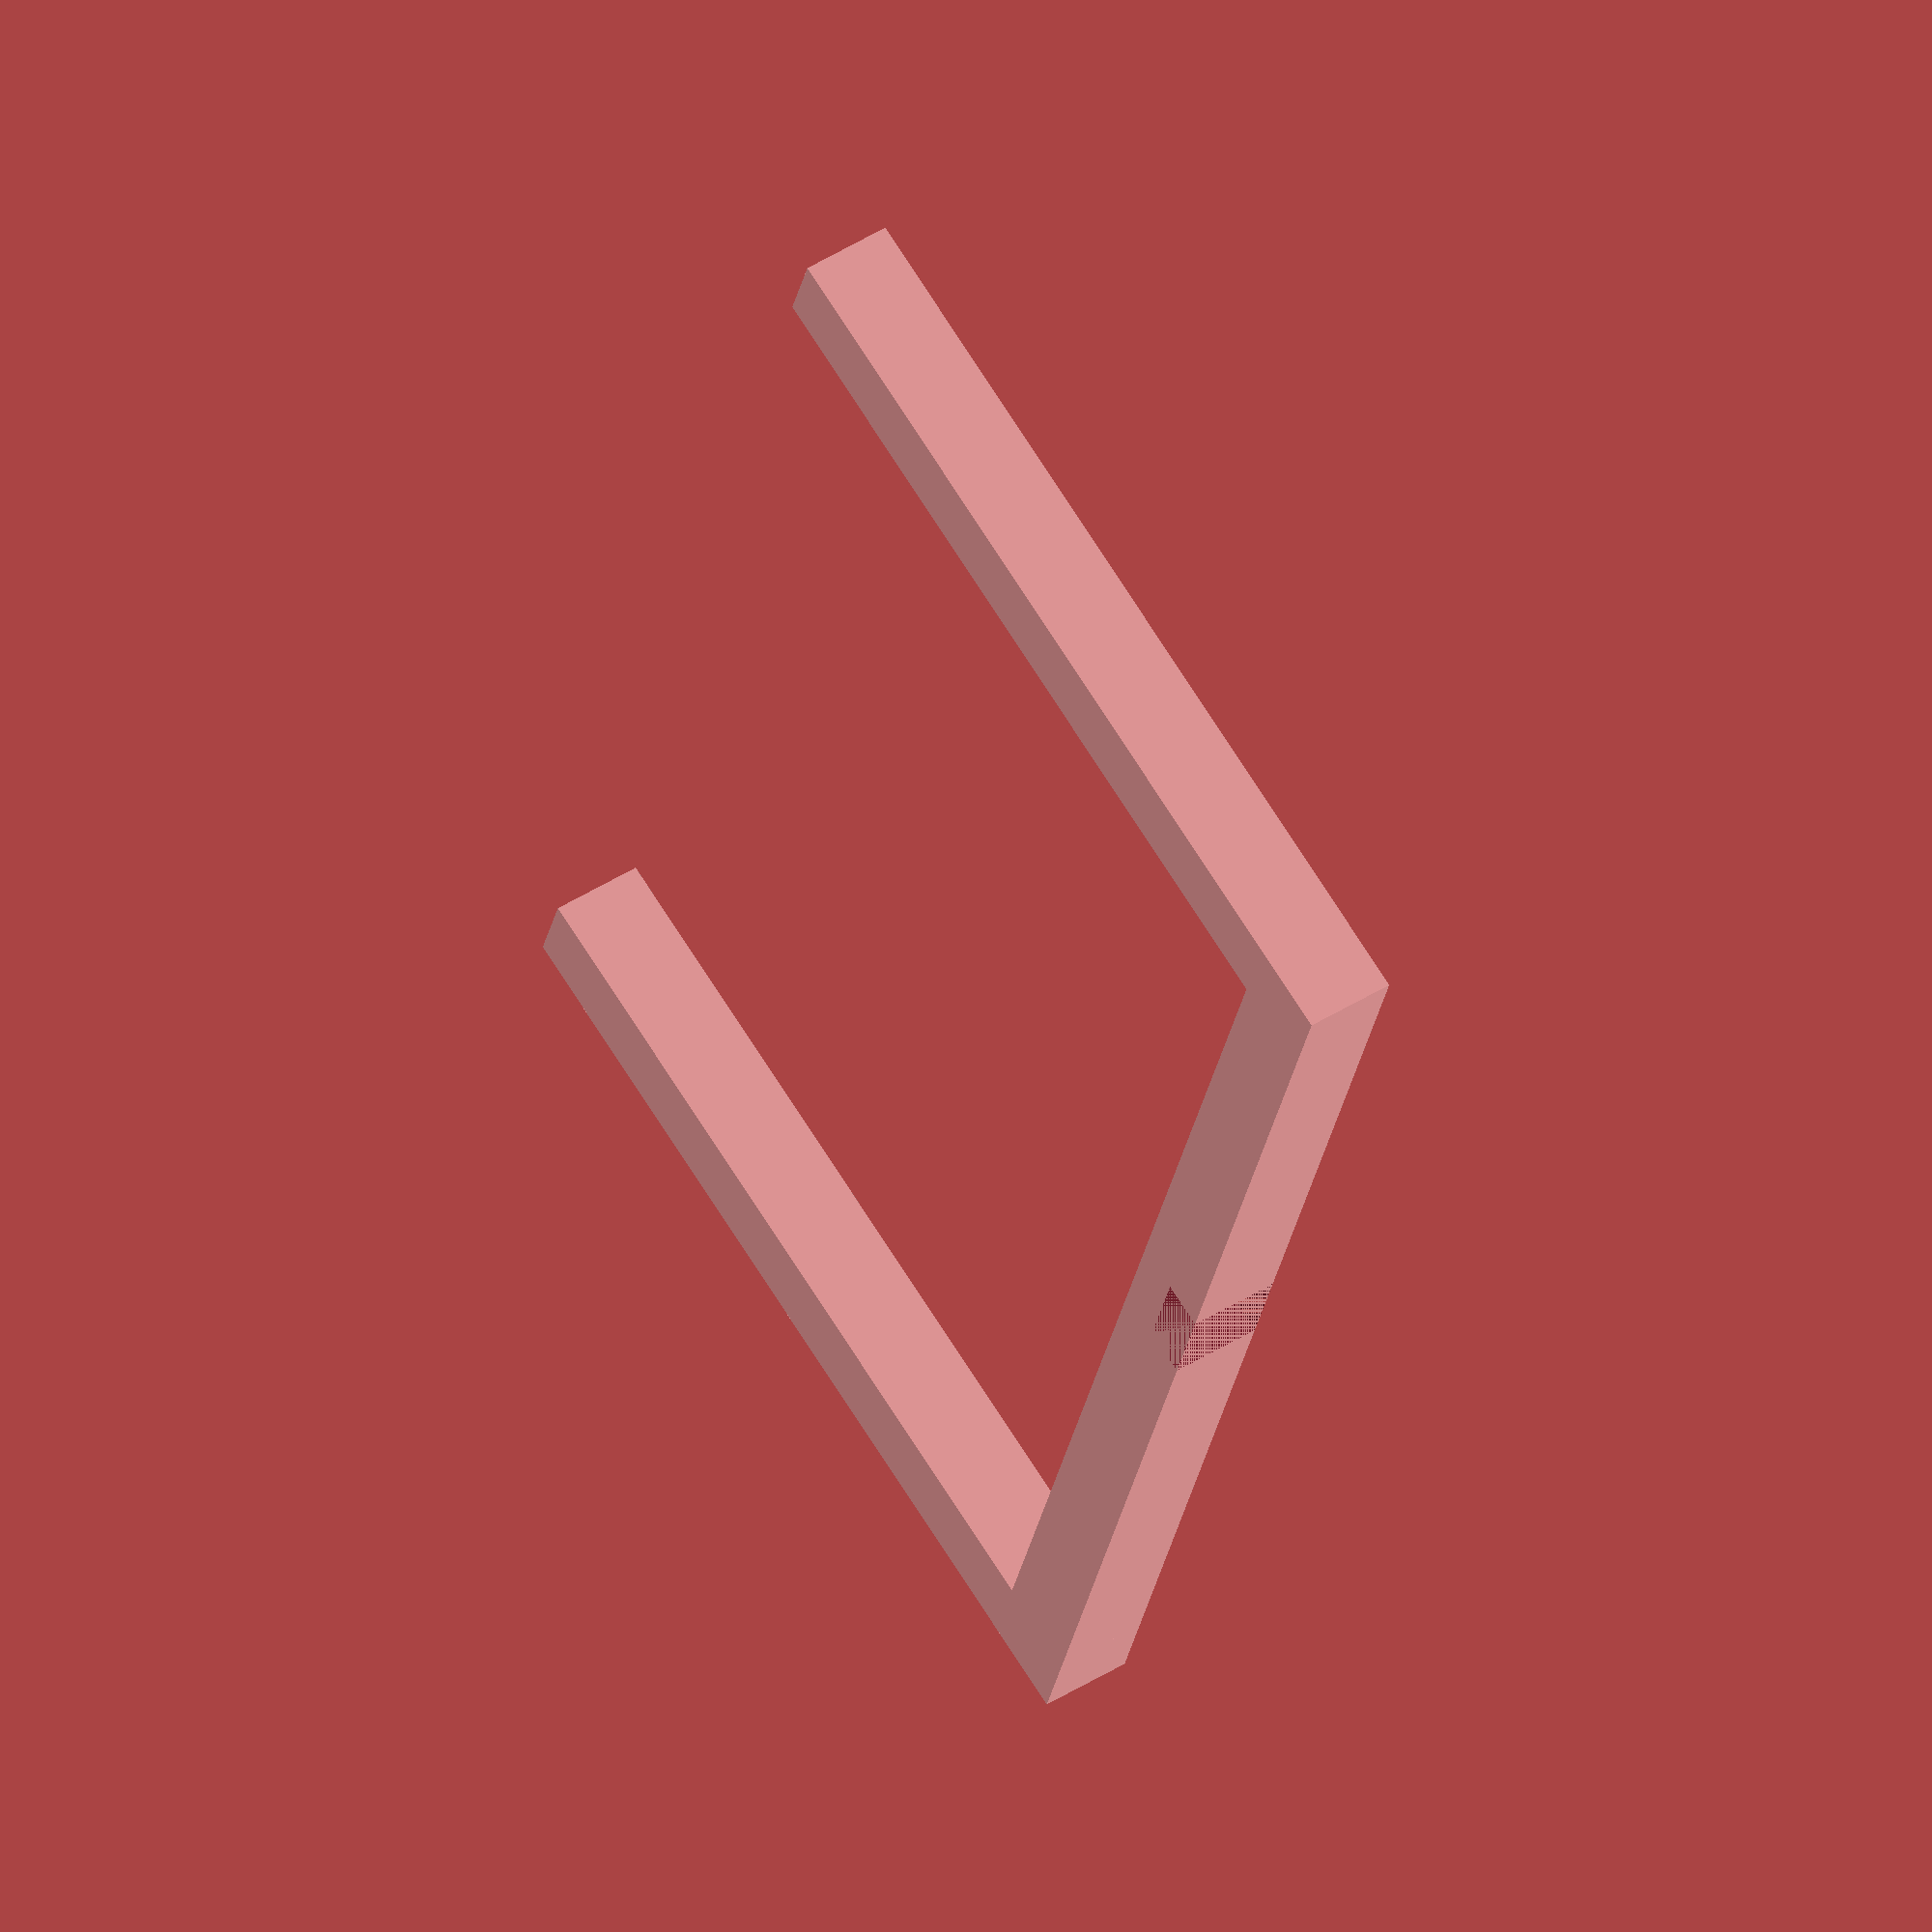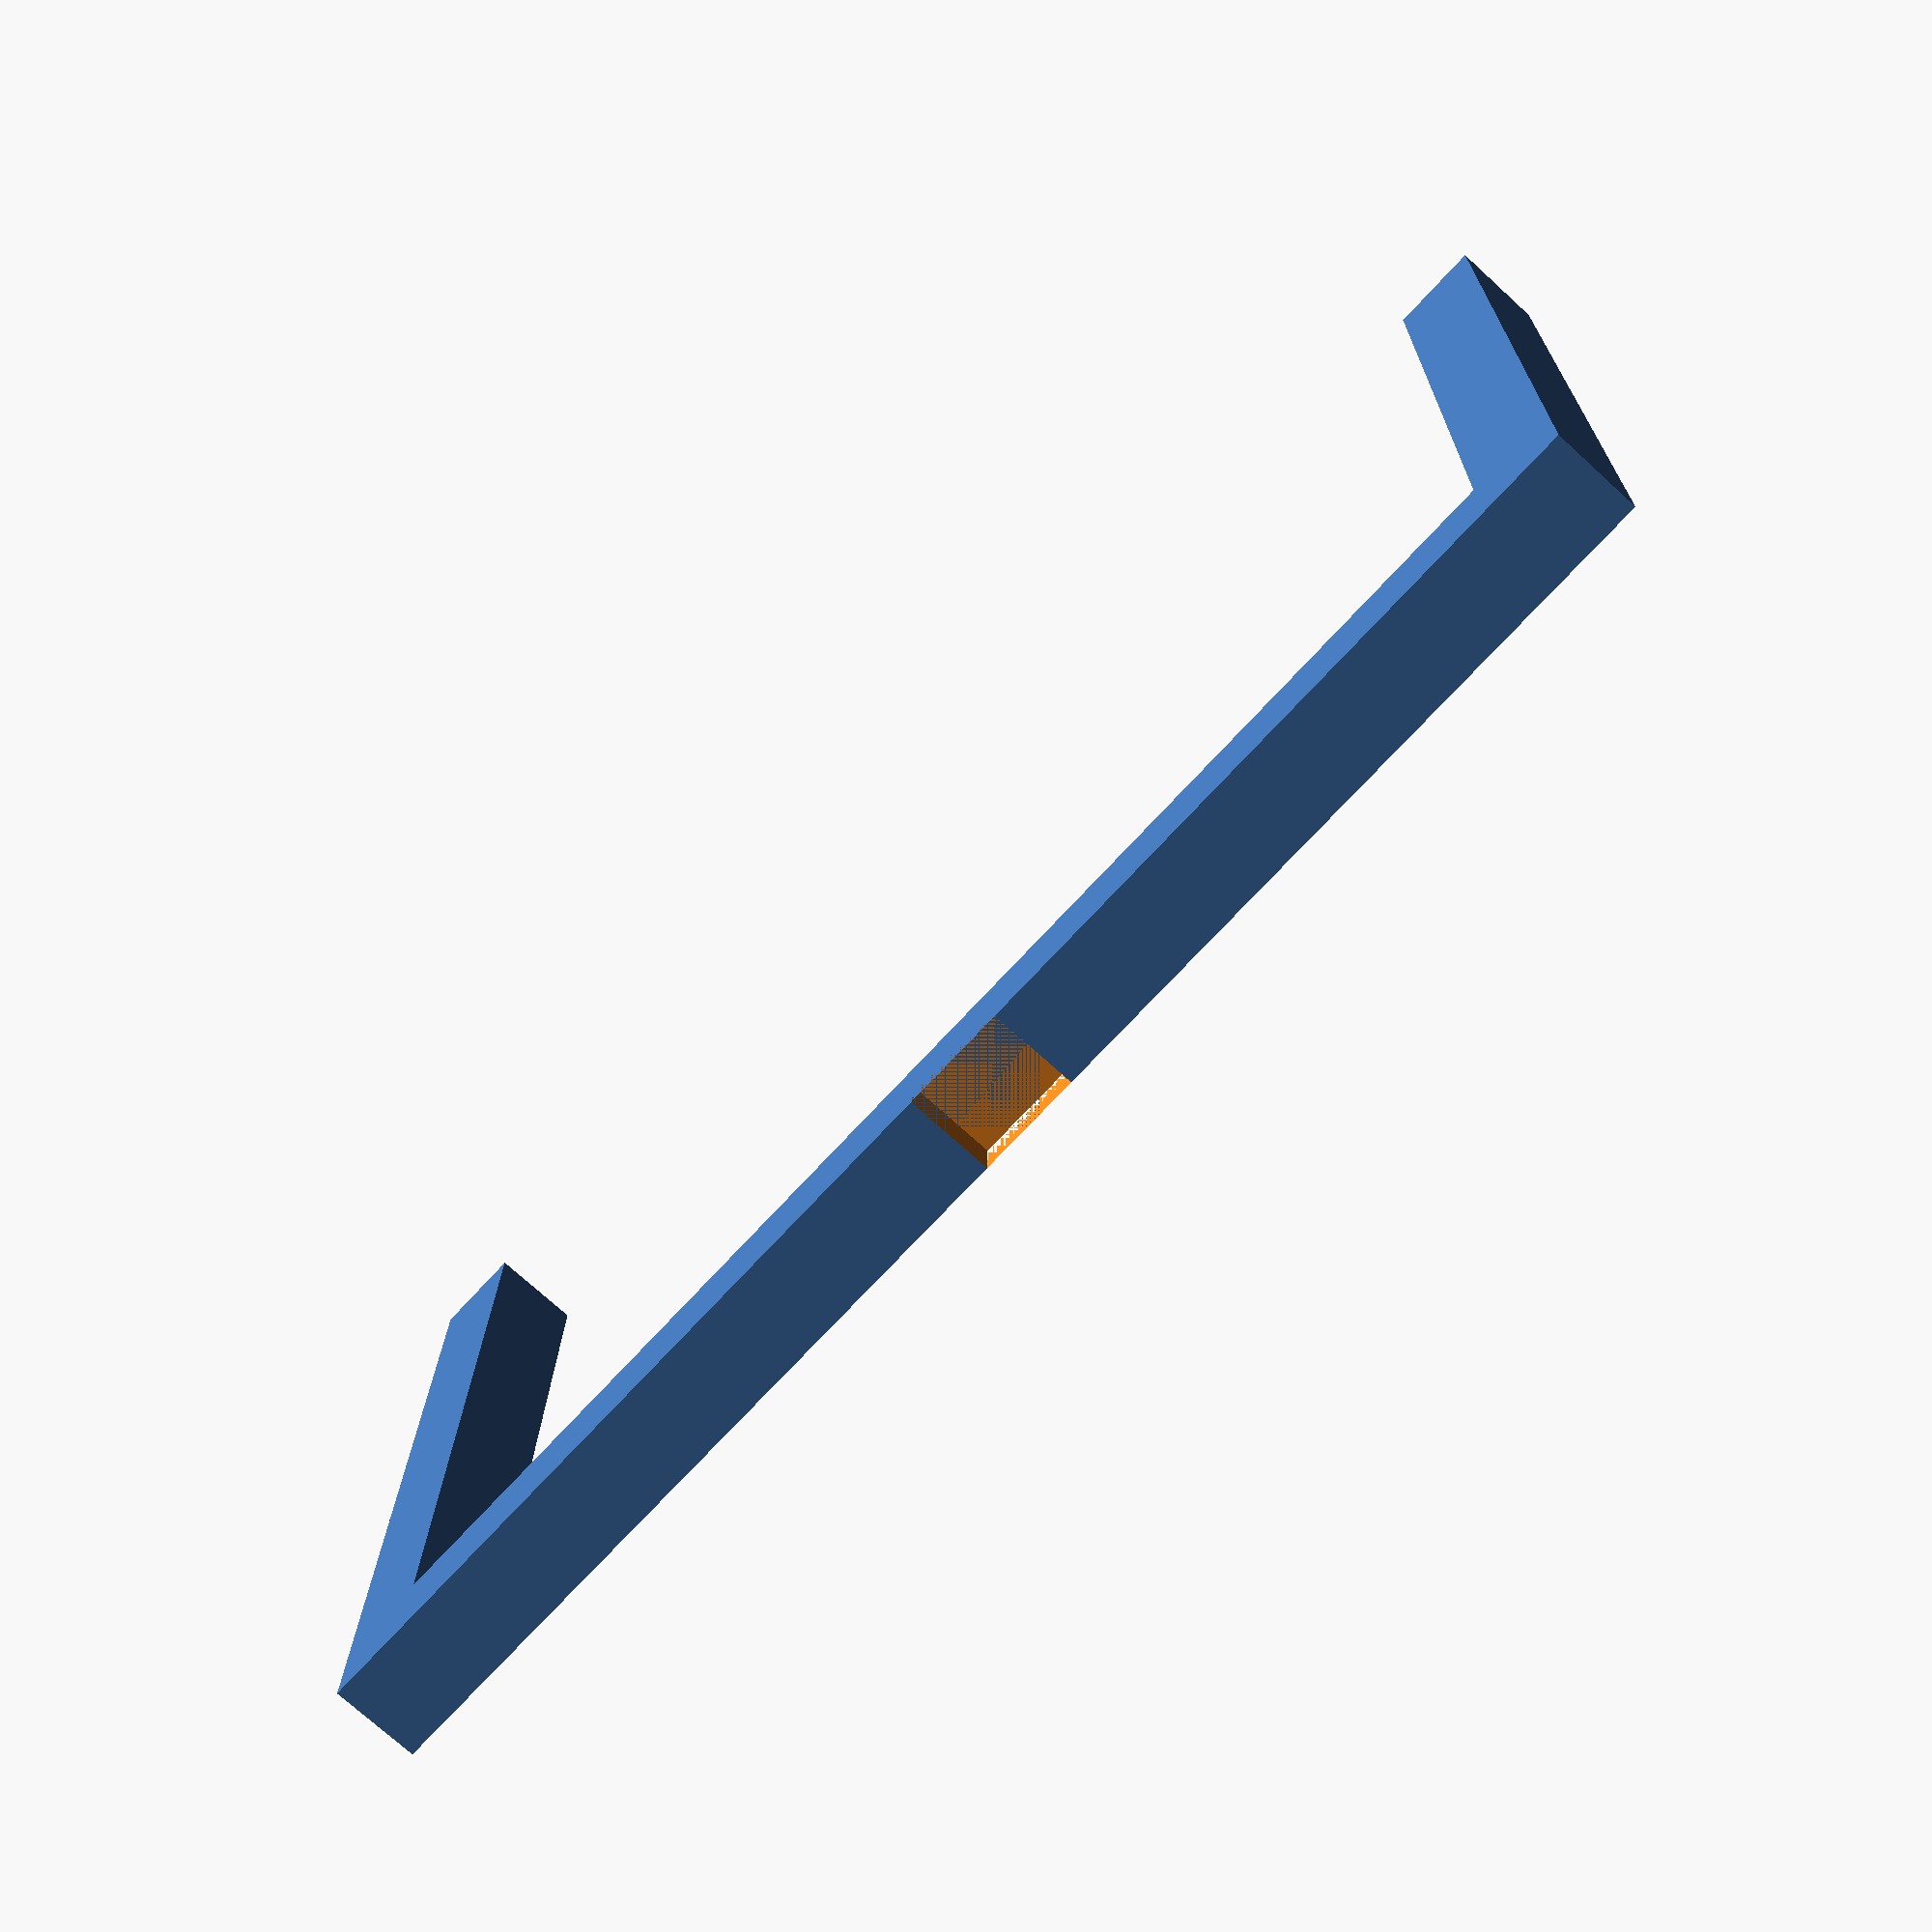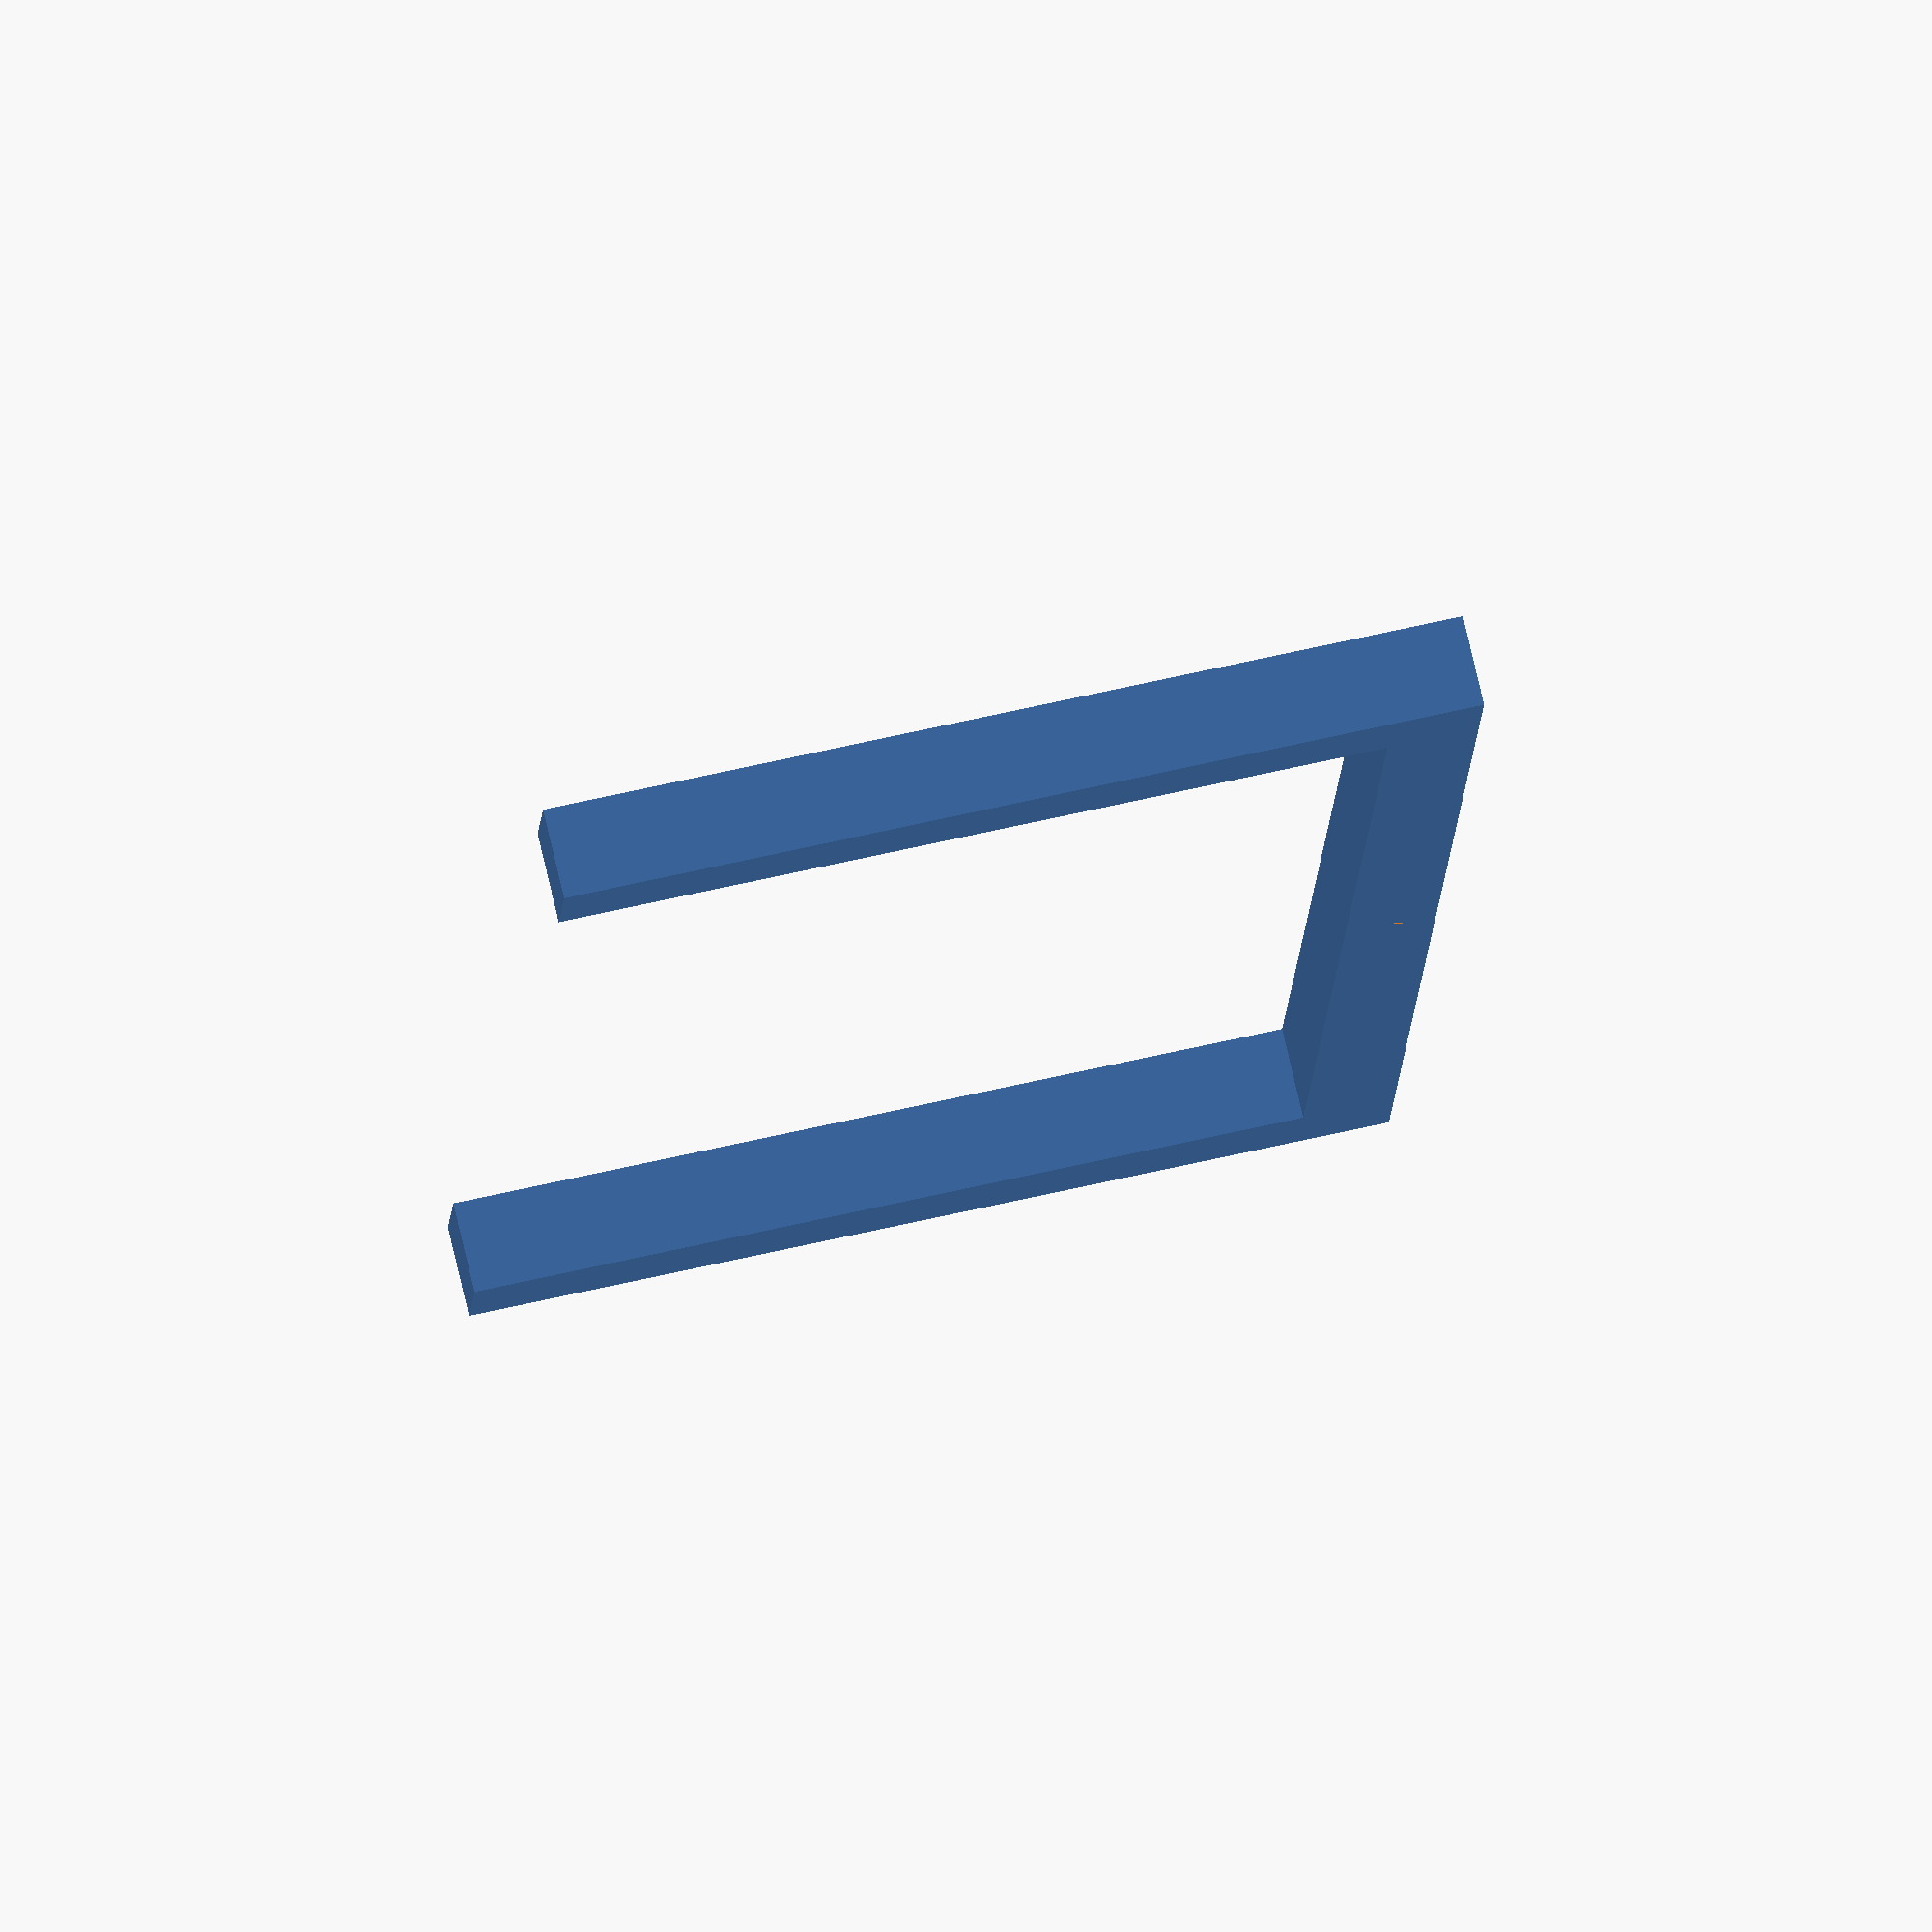
<openscad>

psu_height = 86;
psu_width = 160;
psu_length = 140;

difference() {
    union() {
        cube(size = [10, 10, psu_height + 15], center = true);
        translate([0, 75 + 10, 45.5])
        cube(size = [10, psu_width + 10, 10], center = true);
        translate([0, 150 + 15, 0])
        cube(size = [10, 10, psu_height + 15], center = true);
    }

    translate([0, (psu_width / 2) - 2, (psu_height / 2) - 2 + 7])
    cube(size = [10, 12, 5], center = true);
}
</openscad>
<views>
elev=288.9 azim=191.0 roll=327.8 proj=o view=wireframe
elev=342.3 azim=222.5 roll=0.7 proj=p view=wireframe
elev=118.8 azim=345.6 roll=283.5 proj=o view=wireframe
</views>
